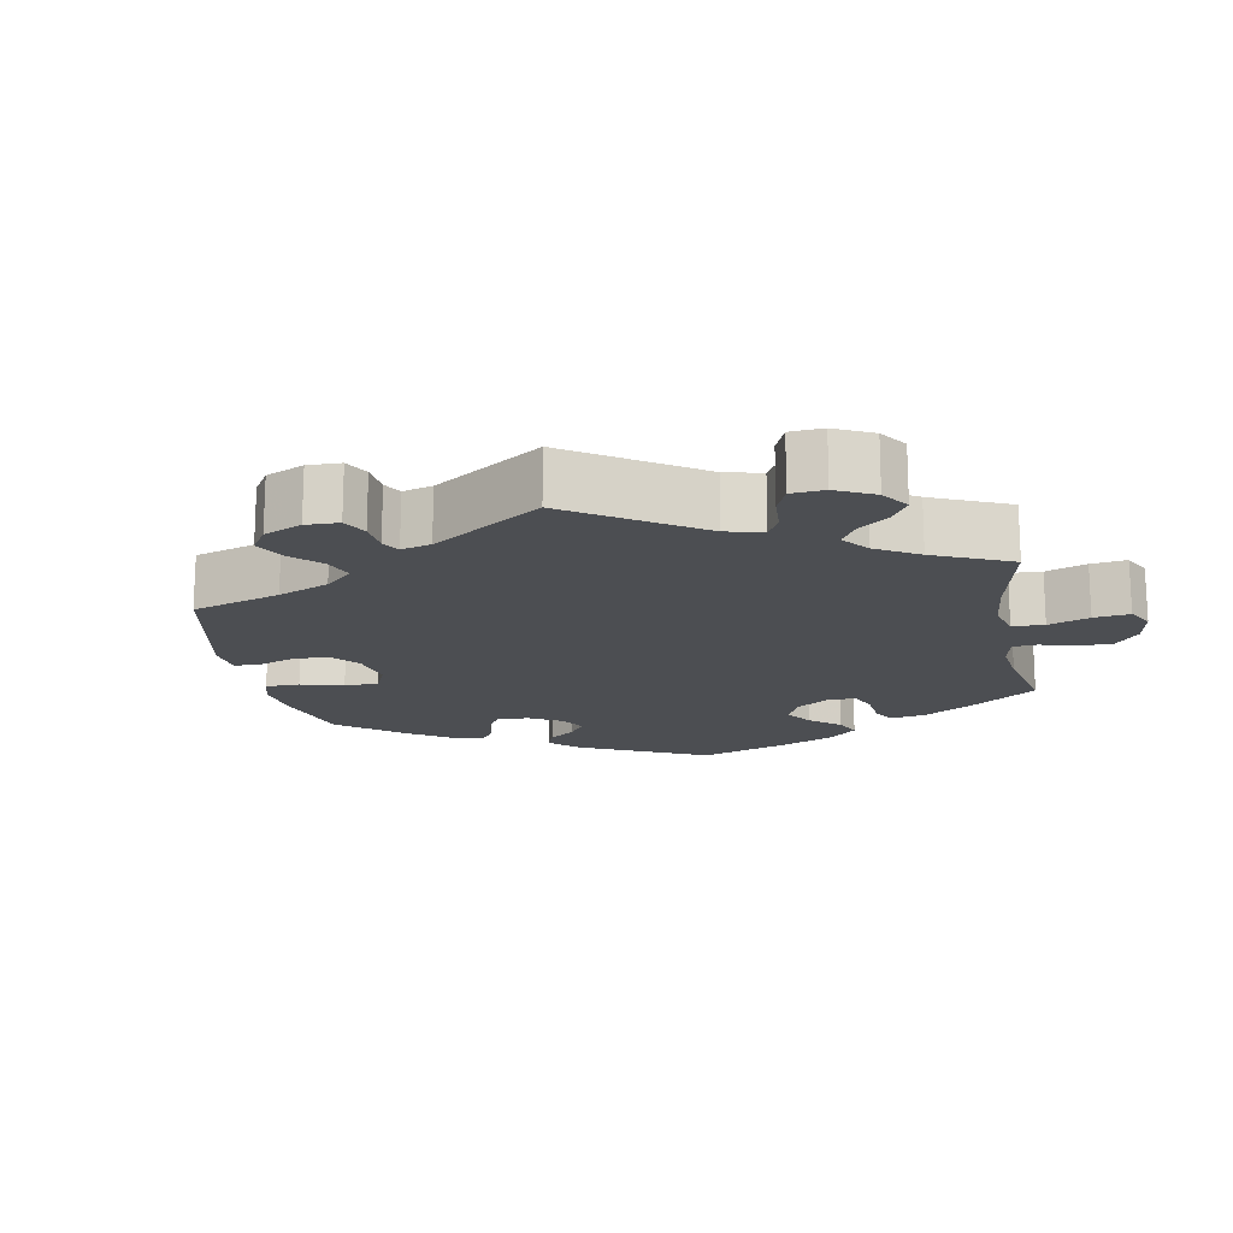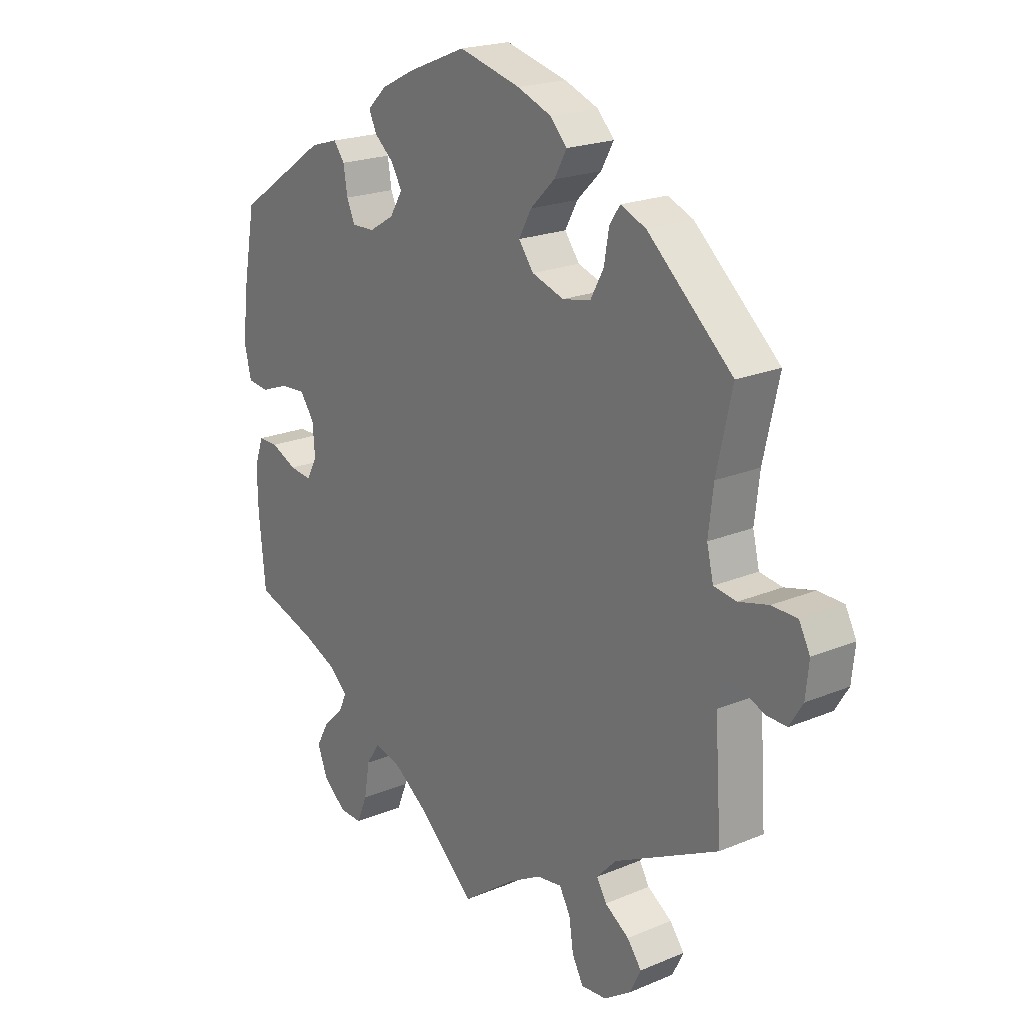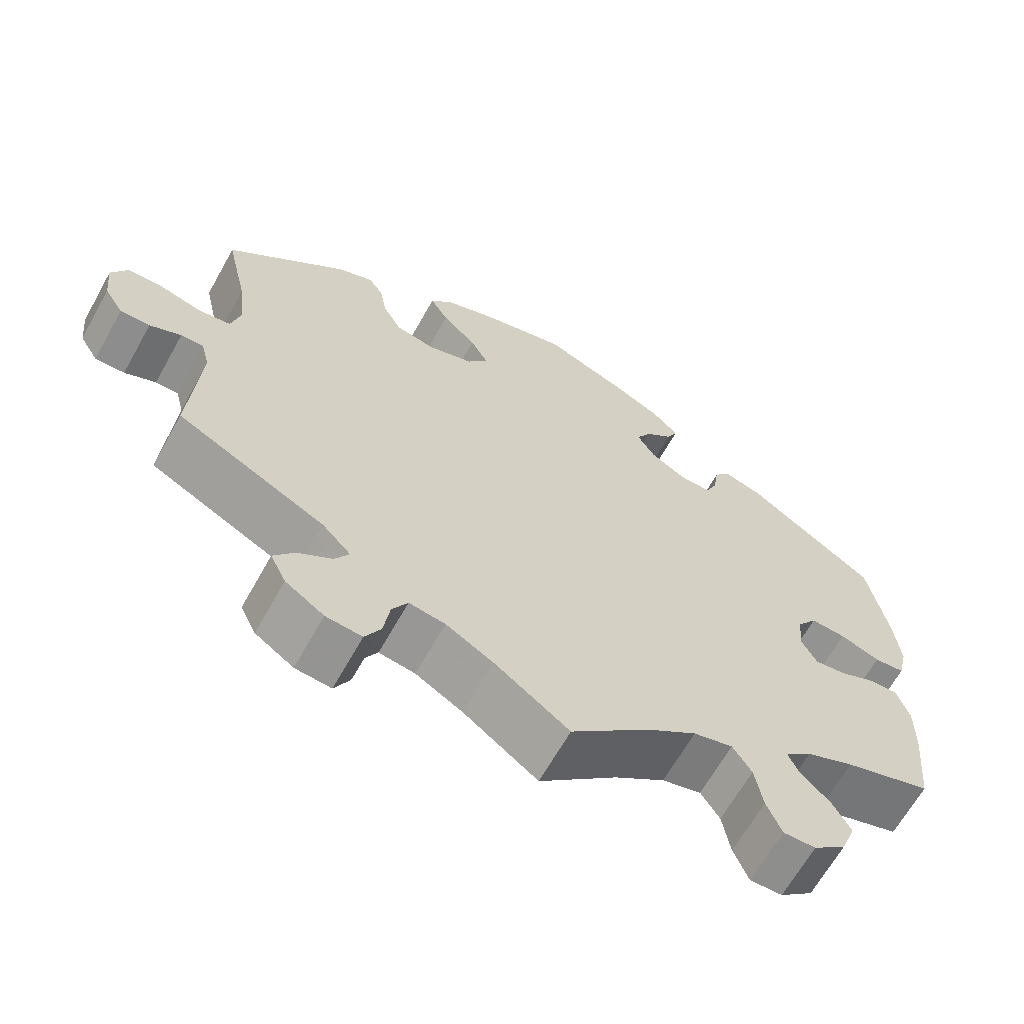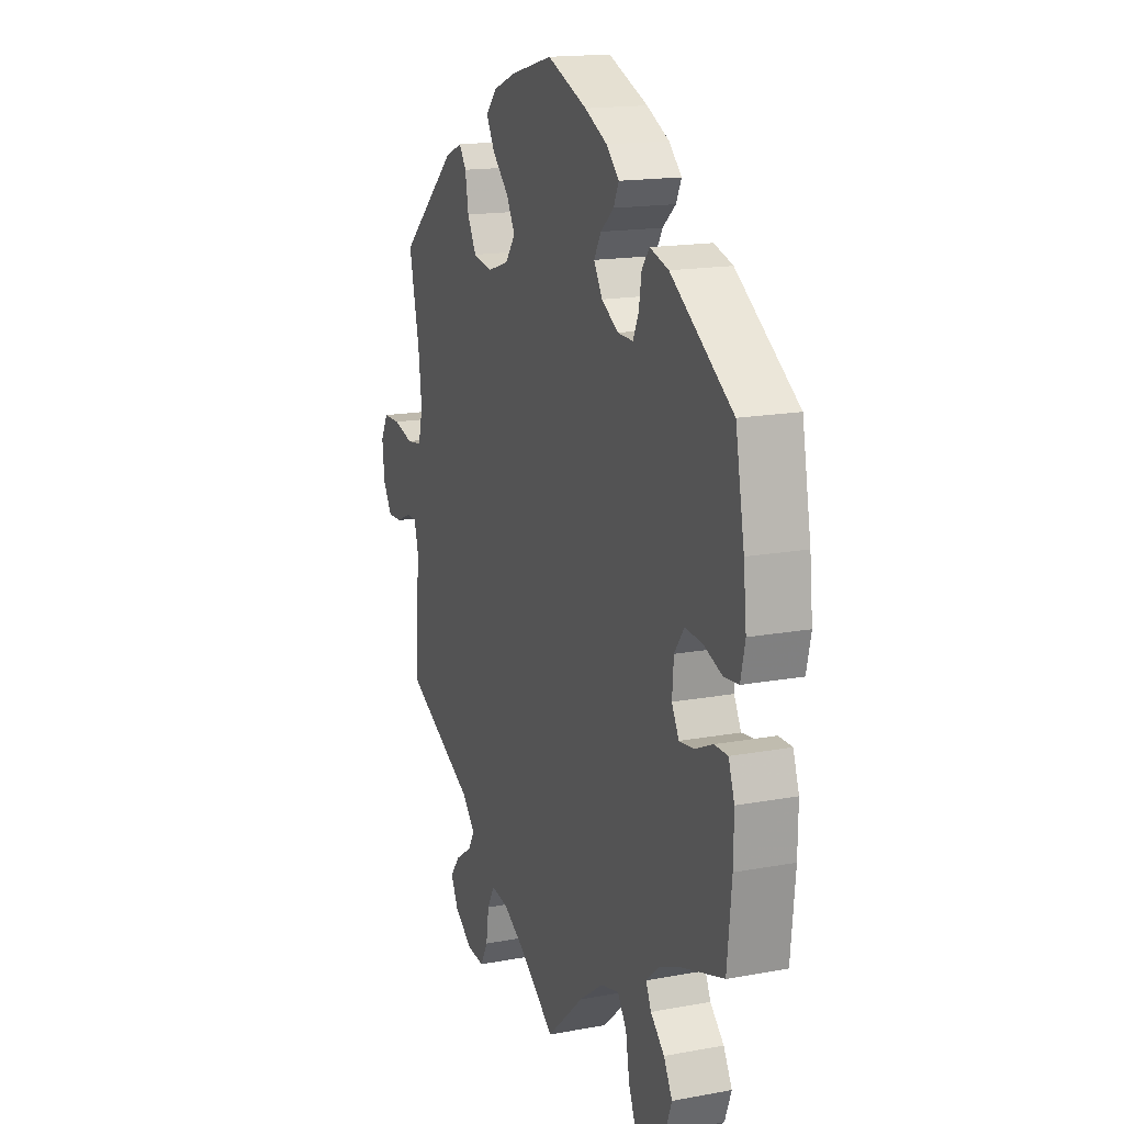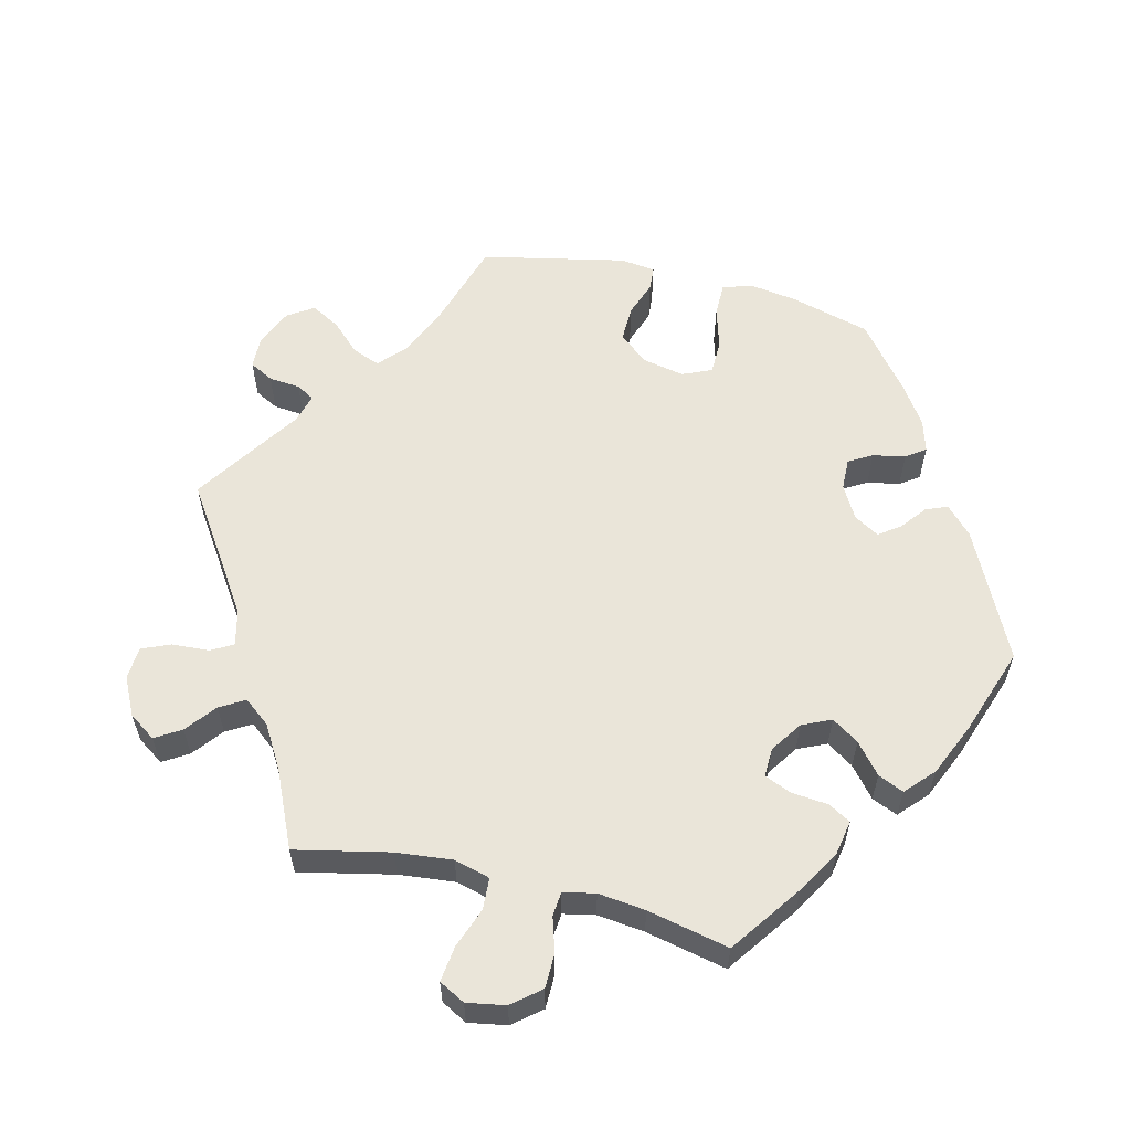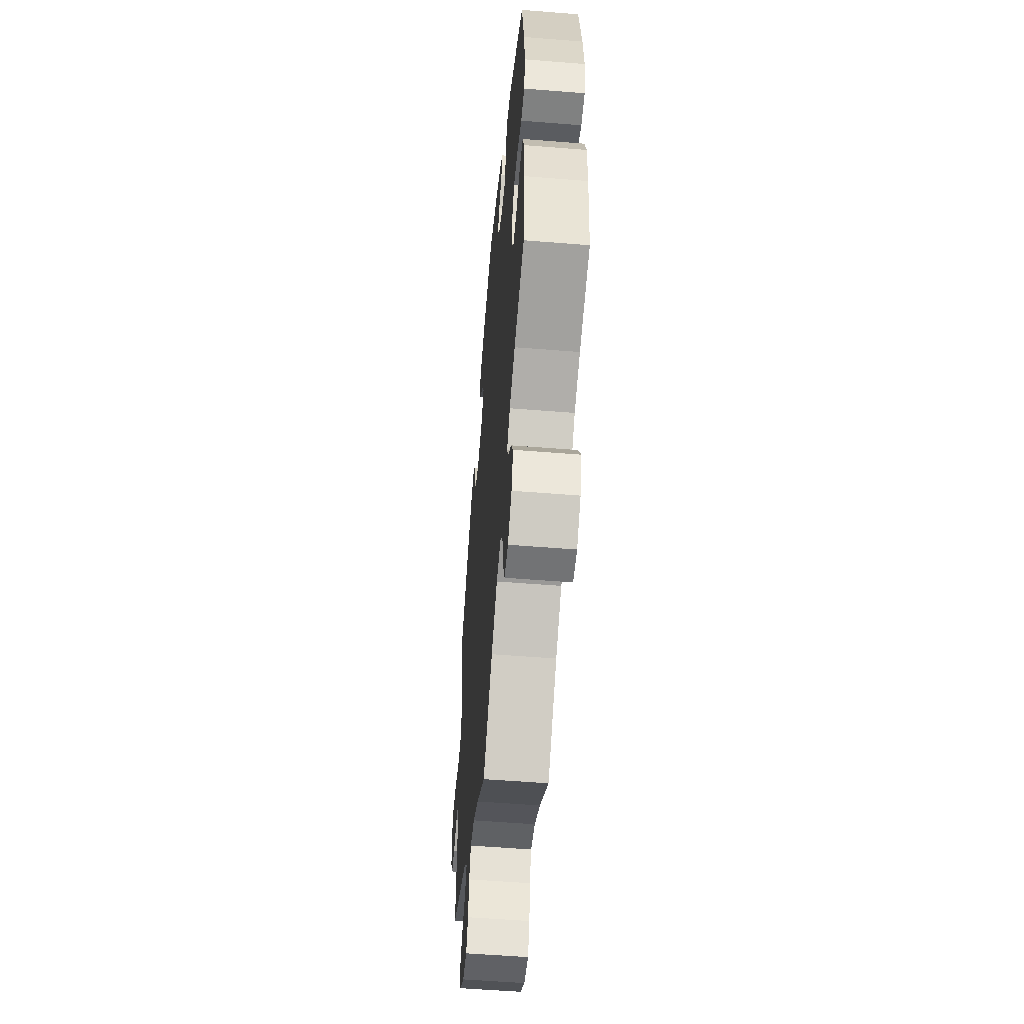
<metadata>
{"format":"obj","ext":"obj","renderer":"f3d","projection":"perspective","resolution":1024,"background":"white","views":[{"elev":-16.8,"azim":130.8,"up":"+Y"},{"elev":20.7,"azim":52.9,"up":"+Z"},{"elev":-65.3,"azim":150.8,"up":"+Z"},{"elev":16.3,"azim":-110.9,"up":"+Z"},{"elev":58.4,"azim":-136.5,"up":"+Y"},{"elev":-54.4,"azim":-94.9,"up":"+Z"}]}
</metadata>
<code>
v -0.1 0.07 -0.488
v -0.164 0.07 -0.442
v -0.214 0.07 -0.429
v -0.238 0.07 -0.466
v -0.248 0.07 -0.525
v -0.267 0.07 -0.571
v -0.308 0.07 -0.57
v -0.35 0.07 -0.535
v -0.368 0.07 -0.488
v -0.345 0.07 -0.446
v -0.308 0.07 -0.411
v -0.294 0.07 -0.38
v -0.328 0.07 -0.35
v -0.389 0.07 -0.324
v -0.5 0.07 -0.289
v -0.512 0.07 -0.169
v -0.513 0.07 -0.098
v -0.497 0.07 -0.052
v -0.461 0.07 -0.052
v -0.414 0.07 -0.073
v -0.374 0.07 -0.078
v -0.355 0.07 -0.042
v -0.359 0.07 0.011
v -0.385 0.07 0.047
v -0.43 0.07 0.044
v -0.481 0.07 0.025
v -0.52 0.07 0.029
v -0.532 0.07 0.081
v -0.524 0.07 0.159
v -0.5 0.07 0.289
v -0.335 0.07 0.402
v -0.285 0.07 0.417
v -0.265 0.07 0.391
v -0.258 0.07 0.346
v -0.243 0.07 0.313
v -0.202 0.07 0.314
v -0.157 0.07 0.341
v -0.134 0.07 0.379
v -0.153 0.07 0.412
v -0.188 0.07 0.442
v -0.202 0.07 0.472
v -0.168 0.07 0.505
v -0.108 0.07 0.535
v -0.001 0.07 0.578
v 0.111 0.07 0.549
v 0.173 0.07 0.525
v 0.203 0.07 0.493
v 0.18 0.07 0.452
v 0.136 0.07 0.409
v 0.113 0.07 0.367
v 0.14 0.07 0.331
v 0.198 0.07 0.312
v 0.249 0.07 0.322
v 0.273 0.07 0.366
v 0.282 0.07 0.418
v 0.301 0.07 0.446
v 0.347 0.07 0.427
v 0.501 0.07 0.29
v 0.473 0.07 0.165
v 0.464 0.07 0.089
v 0.476 0.07 0.039
v 0.517 0.07 0.033
v 0.571 0.07 0.047
v 0.617 0.07 0.046
v 0.637 0.07 0.008
v 0.631 0.07 -0.049
v 0.607 0.07 -0.088
v 0.569 0.07 -0.087
v 0.529 0.07 -0.069
v 0.5 0.07 -0.069
v 0.489 0.07 -0.11
v 0.501 0.07 -0.289
v 0.312 0.07 -0.384
v 0.276 0.07 -0.422
v 0.294 0.07 -0.452
v 0.338 0.07 -0.481
v 0.364 0.07 -0.515
v 0.344 0.07 -0.556
v 0.295 0.07 -0.589
v 0.249 0.07 -0.593
v 0.229 0.07 -0.556
v 0.221 0.07 -0.503
v 0.201 0.07 -0.468
v 0.155 0.07 -0.475
v 0.095 0.07 -0.509
v 0 0.07 -0.578
v -0.1 0 -0.488
v -0.164 0 -0.442
v -0.214 0 -0.429
v -0.238 0 -0.466
v -0.248 0 -0.525
v -0.267 0 -0.571
v -0.308 0 -0.57
v -0.35 0 -0.535
v -0.368 0 -0.488
v -0.345 0 -0.446
v -0.308 0 -0.411
v -0.294 0 -0.38
v -0.328 0 -0.35
v -0.389 0 -0.324
v -0.5 0 -0.289
v -0.512 0 -0.169
v -0.513 0 -0.098
v -0.497 0 -0.052
v -0.461 0 -0.052
v -0.414 0 -0.073
v -0.374 0 -0.078
v -0.355 0 -0.042
v -0.359 0 0.011
v -0.385 0 0.047
v -0.43 0 0.044
v -0.481 0 0.025
v -0.52 0 0.029
v -0.532 0 0.081
v -0.524 0 0.159
v -0.5 0 0.289
v -0.335 0 0.402
v -0.285 0 0.417
v -0.265 0 0.391
v -0.258 0 0.346
v -0.243 0 0.313
v -0.202 0 0.314
v -0.157 0 0.341
v -0.134 0 0.379
v -0.153 0 0.412
v -0.188 0 0.442
v -0.202 0 0.472
v -0.168 0 0.505
v -0.108 0 0.535
v -0.001 0 0.578
v 0.111 0 0.549
v 0.173 0 0.525
v 0.203 0 0.493
v 0.18 0 0.452
v 0.136 0 0.409
v 0.113 0 0.367
v 0.14 0 0.331
v 0.198 0 0.312
v 0.249 0 0.322
v 0.273 0 0.366
v 0.282 0 0.418
v 0.301 0 0.446
v 0.347 0 0.427
v 0.501 0 0.29
v 0.473 0 0.165
v 0.464 0 0.089
v 0.476 0 0.039
v 0.517 0 0.033
v 0.571 0 0.047
v 0.617 0 0.046
v 0.637 0 0.008
v 0.631 0 -0.049
v 0.607 0 -0.088
v 0.569 0 -0.087
v 0.529 0 -0.069
v 0.5 0 -0.069
v 0.489 0 -0.11
v 0.501 0 -0.289
v 0.312 0 -0.384
v 0.276 0 -0.422
v 0.294 0 -0.452
v 0.338 0 -0.481
v 0.364 0 -0.515
v 0.344 0 -0.556
v 0.295 0 -0.589
v 0.249 0 -0.593
v 0.229 0 -0.556
v 0.221 0 -0.503
v 0.201 0 -0.468
v 0.155 0 -0.475
v 0.095 0 -0.509
v 0 0 -0.578
f 85 86 1
f 84 85 1 2
f 83 84 2 3
f 79 80 81 82
f 79 82 83
f 78 79 83
f 75 76 77 78
f 74 75 78 83
f 73 74 83 3
f 71 72 73 3
f 66 67 68 69
f 66 69 70
f 65 66 70
f 62 63 64 65
f 61 62 65 70
f 60 61 70 71
f 56 57 58 59
f 54 55 56 59
f 53 54 59 60
f 52 53 60 71
f 46 47 48 49
f 46 49 50
f 45 46 50
f 44 45 50
f 43 44 50
f 42 43 50 51
f 39 40 41 42
f 38 39 42 51
f 31 32 33 34
f 31 34 35
f 30 31 35
f 29 30 35 36
f 25 26 27 28
f 24 25 28 29
f 17 18 19 20
f 17 20 21
f 14 15 16 17
f 13 14 17 21
f 12 13 21 22
f 8 9 10 11
f 8 11 12
f 7 8 12
f 4 5 6 7
f 3 4 7 12
f 37 38 51 52
f 36 37 52 71
f 24 29 36 71
f 23 24 71
f 22 23 71
f 3 12 22 71
f 87 172 171
f 88 87 171 170
f 89 88 170 169
f 168 167 166 165
f 169 168 165
f 169 165 164
f 164 163 162 161
f 169 164 161 160
f 89 169 160 159
f 89 159 158 157
f 155 154 153 152
f 156 155 152
f 156 152 151
f 151 150 149 148
f 156 151 148 147
f 157 156 147 146
f 145 144 143 142
f 145 142 141 140
f 146 145 140 139
f 157 146 139 138
f 135 134 133 132
f 136 135 132
f 136 132 131
f 136 131 130
f 136 130 129
f 137 136 129 128
f 128 127 126 125
f 137 128 125 124
f 120 119 118 117
f 121 120 117
f 121 117 116
f 122 121 116 115
f 114 113 112 111
f 115 114 111 110
f 106 105 104 103
f 107 106 103
f 103 102 101 100
f 107 103 100 99
f 108 107 99 98
f 97 96 95 94
f 98 97 94
f 98 94 93
f 93 92 91 90
f 98 93 90 89
f 138 137 124 123
f 157 138 123 122
f 157 122 115 110
f 157 110 109
f 157 109 108
f 157 108 98 89
f 1 87 88 2
f 2 88 89 3
f 3 89 90 4
f 4 90 91 5
f 5 91 92 6
f 6 92 93 7
f 7 93 94 8
f 8 94 95 9
f 9 95 96 10
f 10 96 97 11
f 11 97 98 12
f 12 98 99 13
f 13 99 100 14
f 14 100 101 15
f 15 101 102 16
f 16 102 103 17
f 17 103 104 18
f 18 104 105 19
f 19 105 106 20
f 20 106 107 21
f 21 107 108 22
f 22 108 109 23
f 23 109 110 24
f 24 110 111 25
f 25 111 112 26
f 26 112 113 27
f 27 113 114 28
f 28 114 115 29
f 29 115 116 30
f 30 116 117 31
f 31 117 118 32
f 32 118 119 33
f 33 119 120 34
f 34 120 121 35
f 35 121 122 36
f 36 122 123 37
f 37 123 124 38
f 38 124 125 39
f 39 125 126 40
f 40 126 127 41
f 41 127 128 42
f 42 128 129 43
f 43 129 130 44
f 44 130 131 45
f 45 131 132 46
f 46 132 133 47
f 47 133 134 48
f 48 134 135 49
f 49 135 136 50
f 50 136 137 51
f 51 137 138 52
f 52 138 139 53
f 53 139 140 54
f 54 140 141 55
f 55 141 142 56
f 56 142 143 57
f 57 143 144 58
f 58 144 145 59
f 59 145 146 60
f 60 146 147 61
f 61 147 148 62
f 62 148 149 63
f 63 149 150 64
f 64 150 151 65
f 65 151 152 66
f 66 152 153 67
f 67 153 154 68
f 68 154 155 69
f 69 155 156 70
f 70 156 157 71
f 71 157 158 72
f 72 158 159 73
f 73 159 160 74
f 74 160 161 75
f 75 161 162 76
f 76 162 163 77
f 77 163 164 78
f 78 164 165 79
f 79 165 166 80
f 80 166 167 81
f 81 167 168 82
f 82 168 169 83
f 83 169 170 84
f 84 170 171 85
f 85 171 172 86
f 86 172 87 1

</code>
